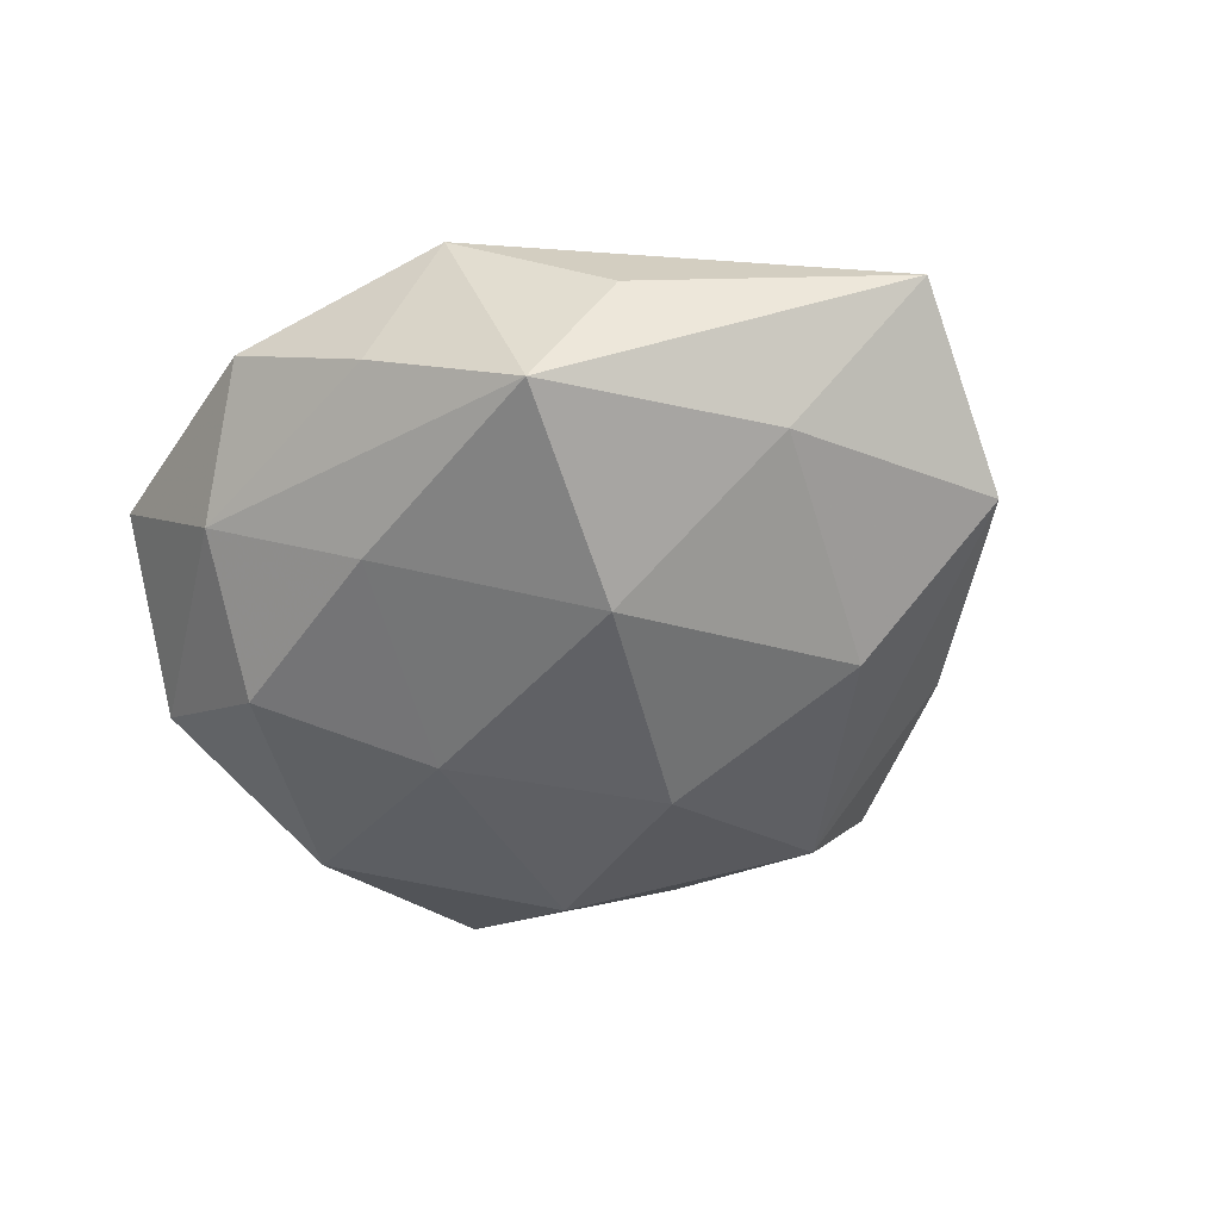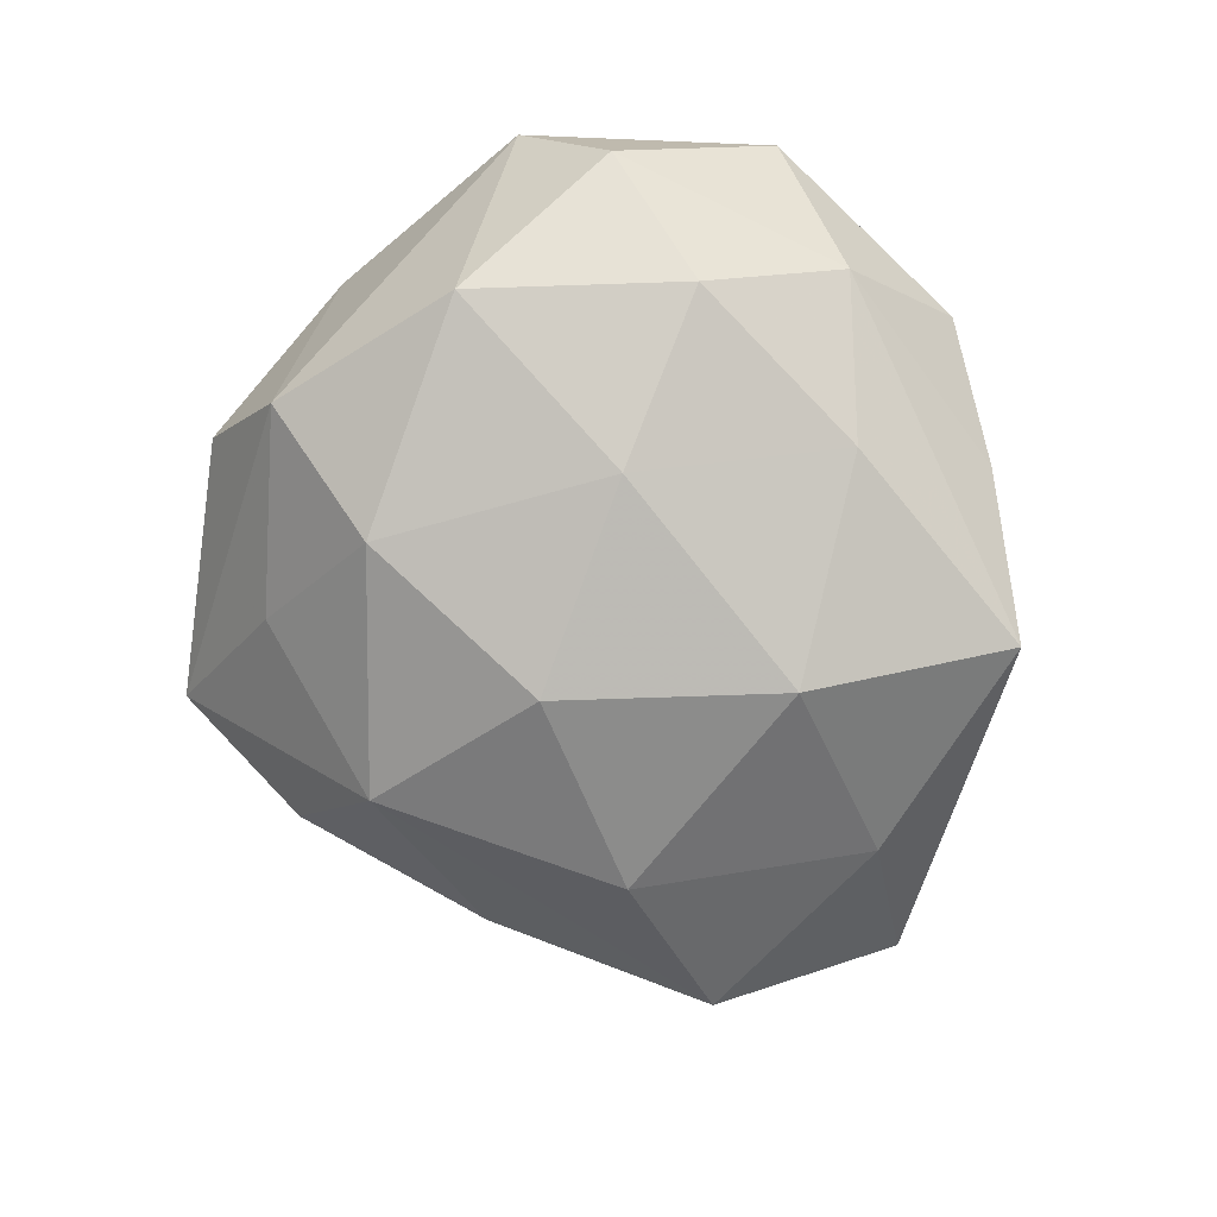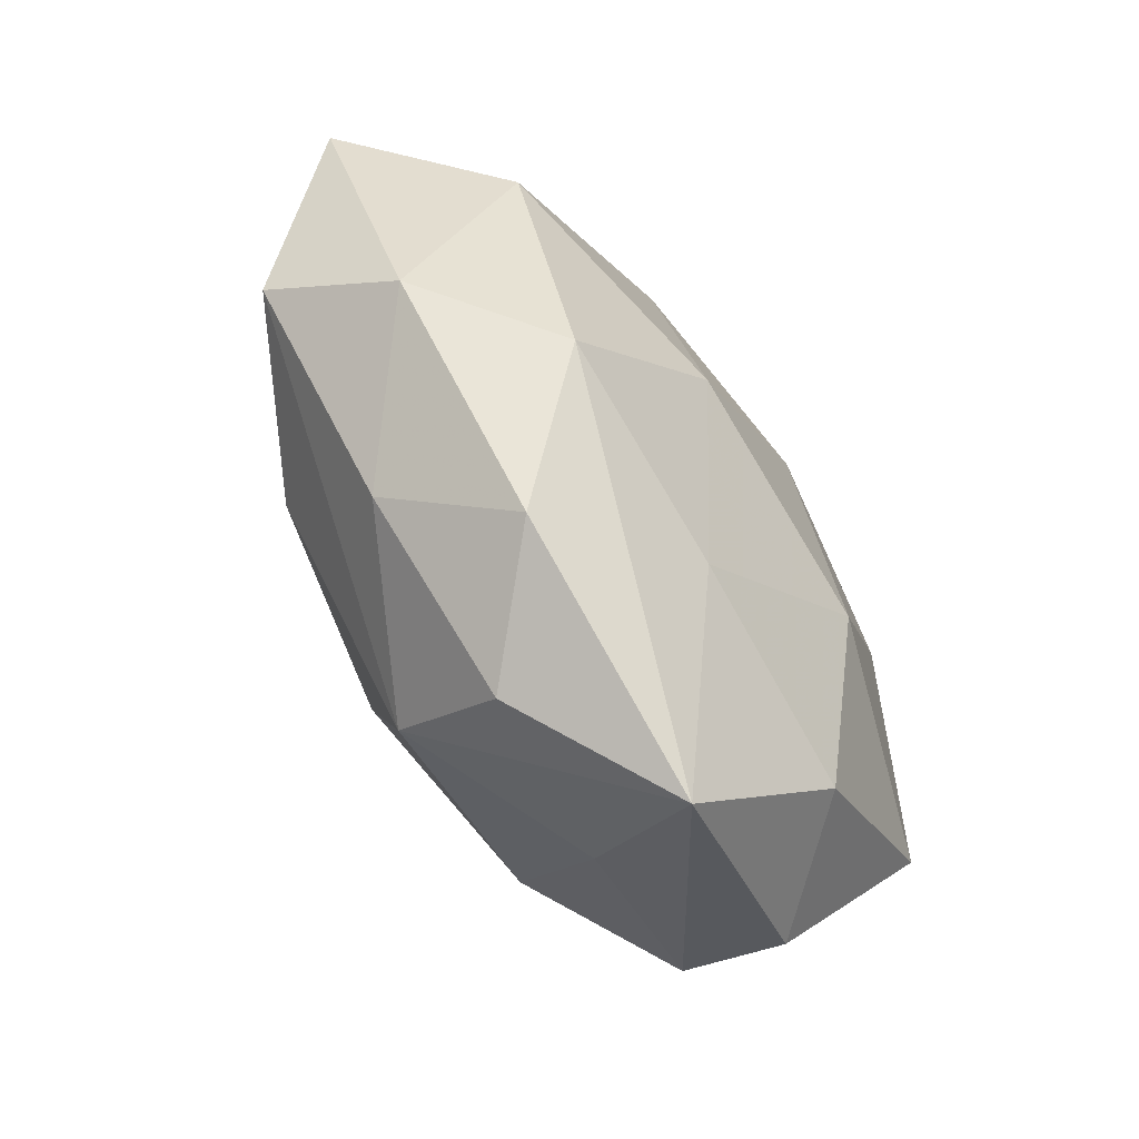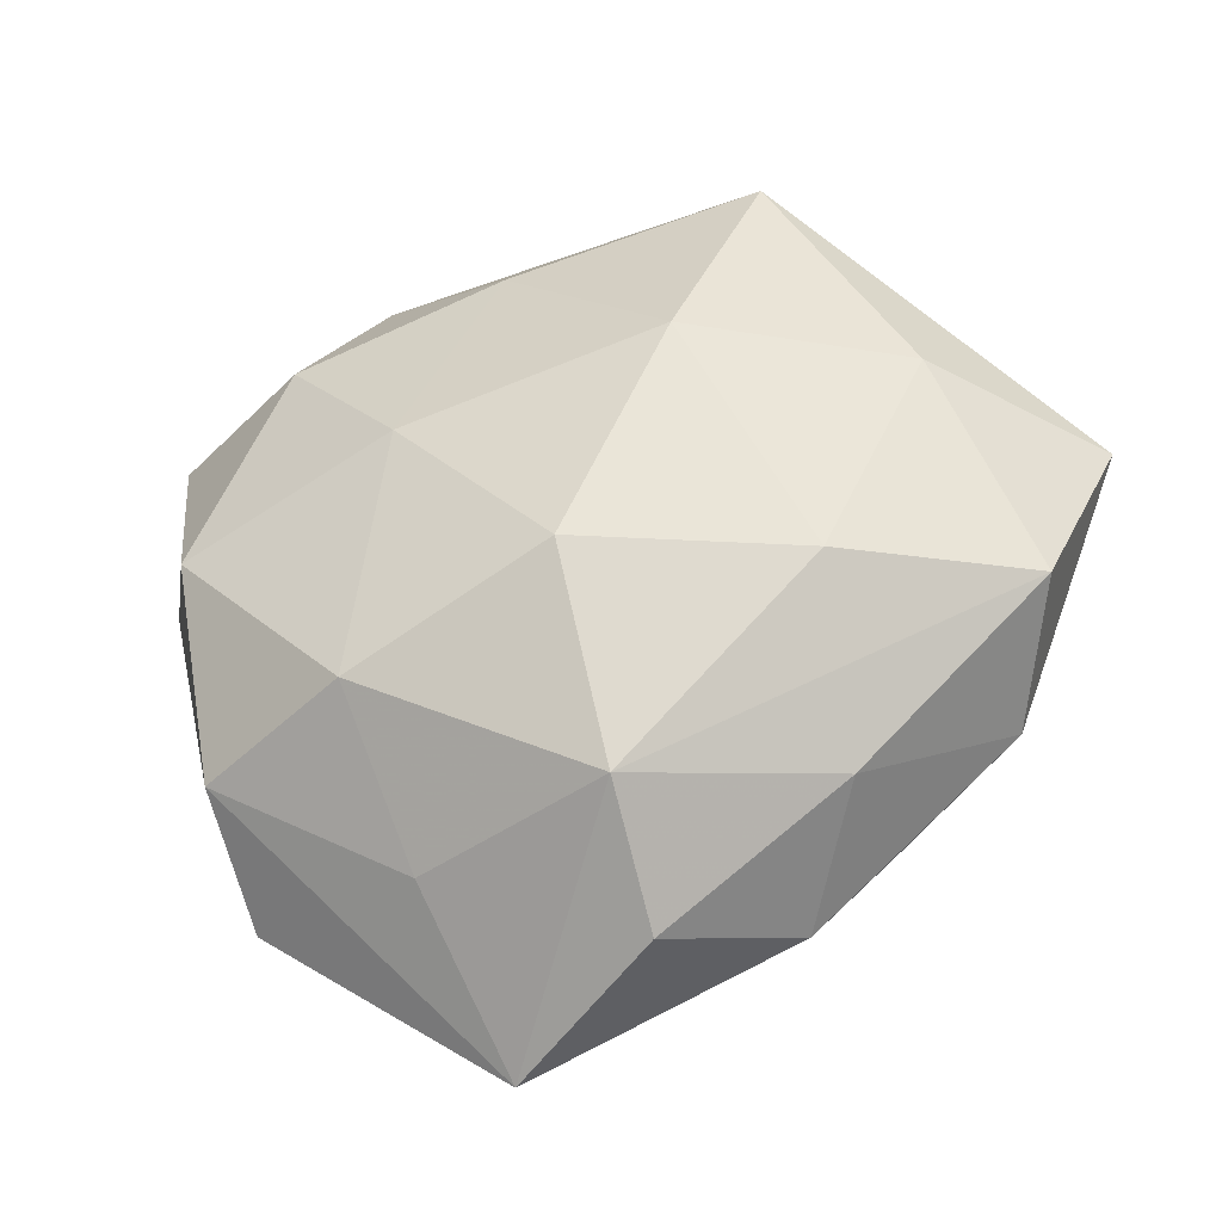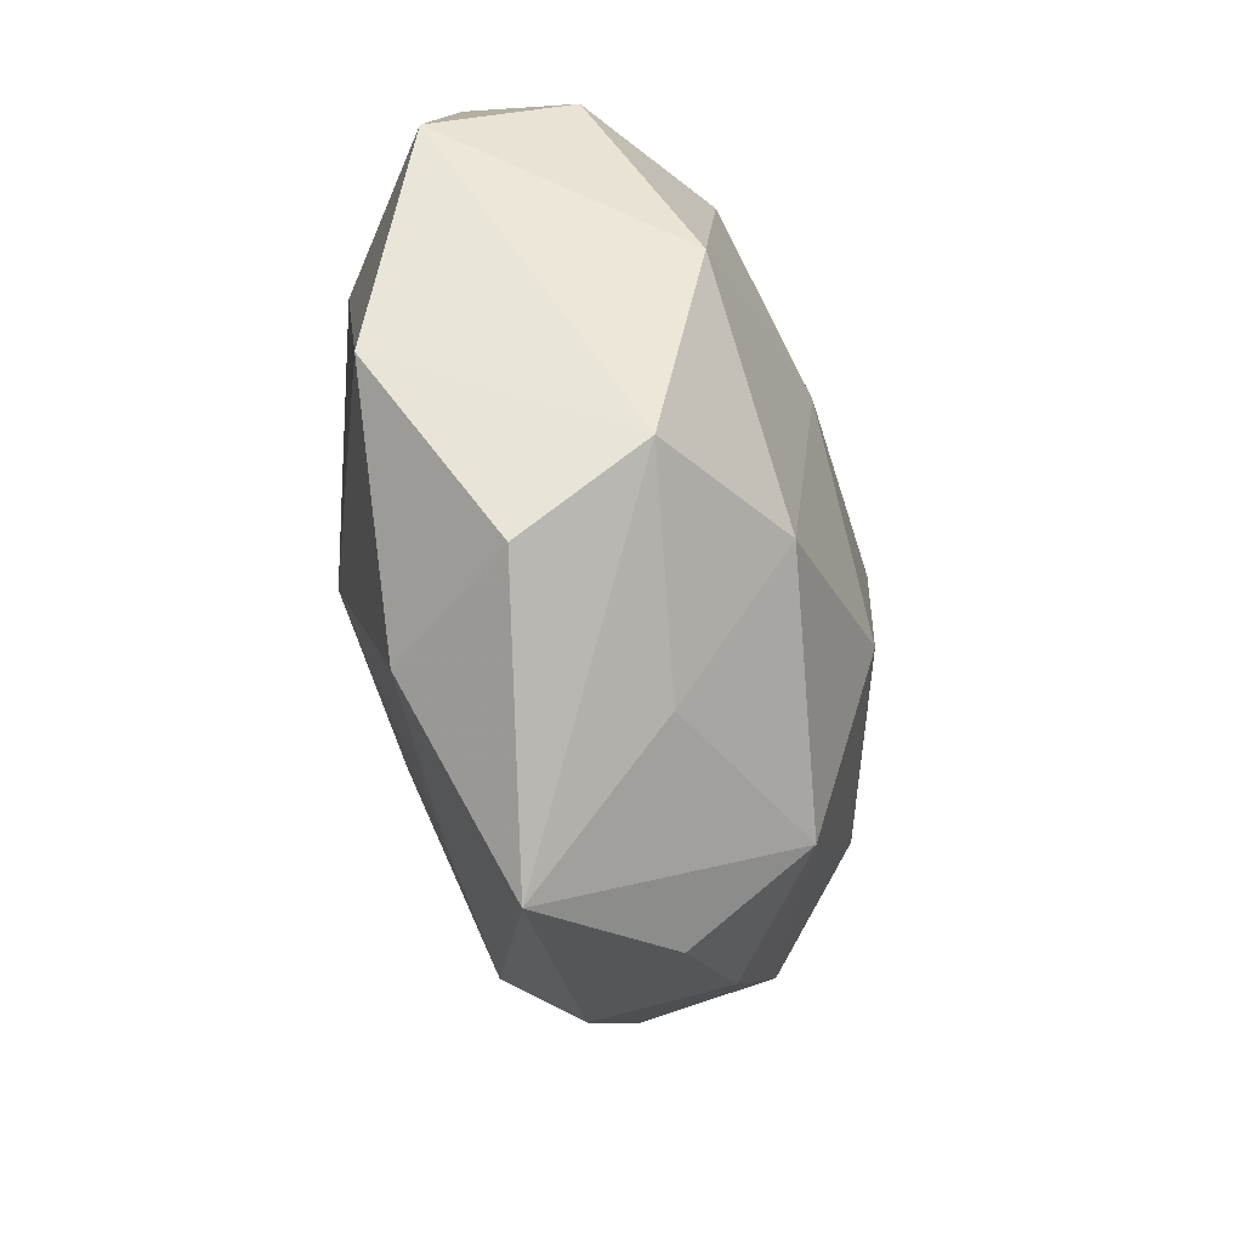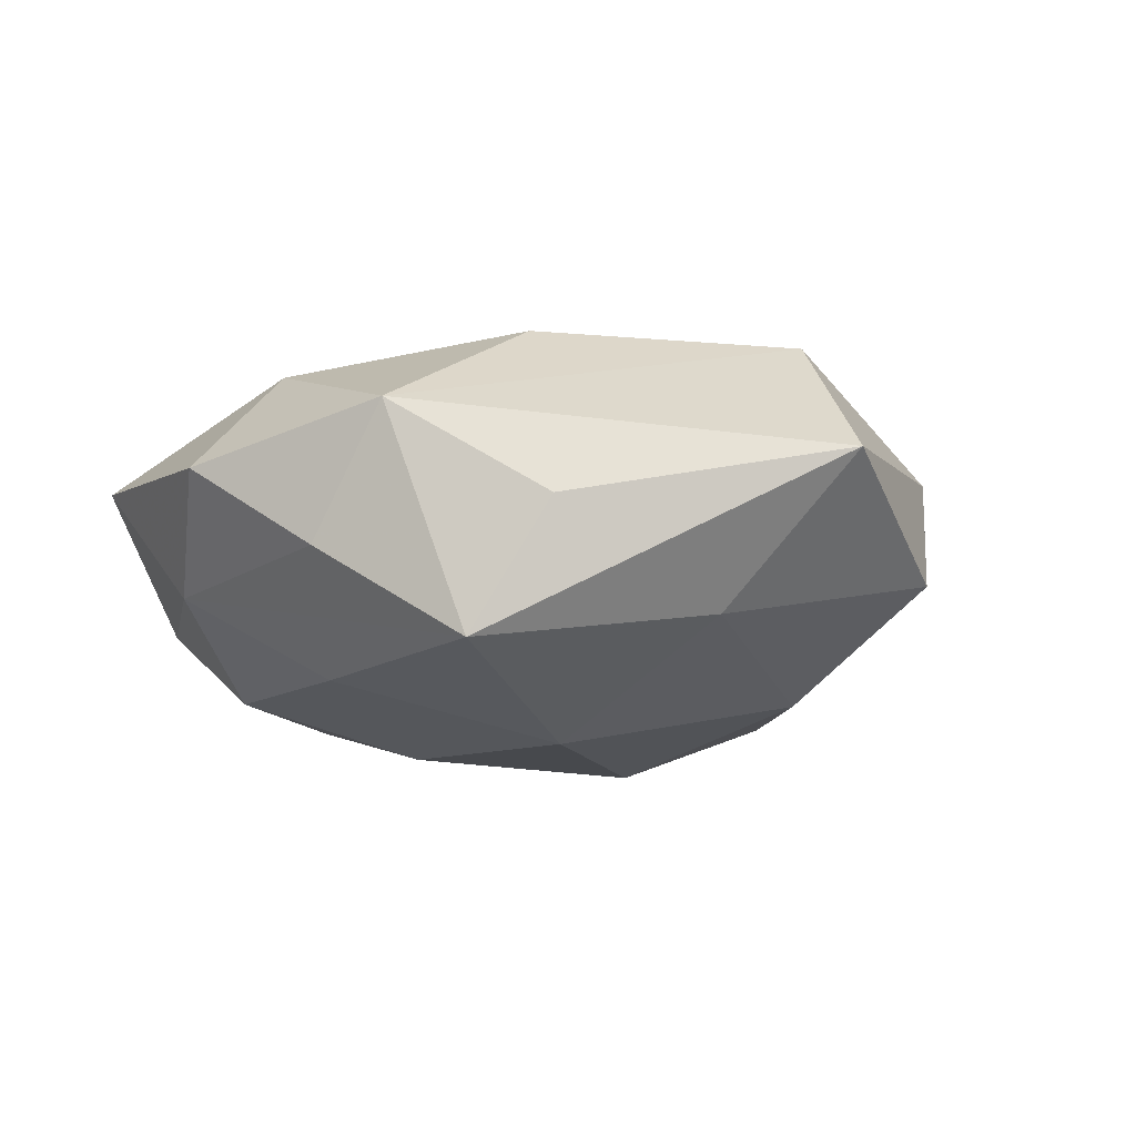
<metadata>
{"format":"obj","ext":"obj","renderer":"f3d","projection":"perspective","resolution":1024,"background":"white","views":[{"elev":-49.0,"azim":-141.7,"up":"+Z"},{"elev":-79.6,"azim":115.9,"up":"+Z"},{"elev":-70.4,"azim":-55.1,"up":"+Y"},{"elev":-35.7,"azim":-164.2,"up":"+Y"},{"elev":-49.8,"azim":103.0,"up":"+Y"},{"elev":-10.8,"azim":-138.7,"up":"+Z"}]}
</metadata>
<code>
v 0.01307 -0.03363 -0.00878
v 0.03139 -0.03169 0.0004042
v 0.02506 0.0203 -0.01604
v -0.01376 0.03763 0.008931
v 0.0145 -0.01207 0.02062
v -0.005552 0.03898 -0.004902
v -0.007331 -0.04073 -0.005123
v 0.0324 -0.02266 -0.01157
v -0.002849 -0.02765 0.01492
v 0.03263 0.03372 0.006484
v 0.007967 0.03088 0.01602
v 0.008884 0.04252 0.004393
v 0.03955 -0.01378 0.01167
v -0.03695 0.0004288 0.01724
v -0.03498 0.01189 -0.01159
v -0.02843 0.0291 -0.001361
v -0.006791 -0.03112 -0.0168
v -0.01586 0.01872 0.01922
v 0.0207 -0.03157 0.0129
v 0.03973 0.0181 -0.006763
v -0.01188 -0.00698 0.02209
v 0.02838 0.01189 0.01736
v -0.02583 -0.02253 0.01619
v -0.026 -0.012 -0.01753
v 0.01679 -0.01924 -0.02006
v -0.02556 -0.02803 -0.006189
v -0.04404 -0.01075 -0.006871
v -0.02127 0.03344 -0.015
v 0.01229 0.005948 -0.0219
v -0.01413 0.01198 -0.02271
v -0.003779 -0.01068 -0.02375
v -0.03871 -0.0188 0.005759
v 0.003955 0.02725 -0.01609
v 0.04532 0.01012 0.005887
v -0.01863 -0.03633 0.005985
v -0.04999 0.008968 0.003351
v 0.007887 -0.04783 0.004802
v 0.01901 0.03435 -0.006763
v 0.00469 0.009615 0.02187
v 0.03462 -0.00104 -0.01664
f 8 13 2
f 2 13 19
f 34 13 8
f 37 2 19
f 8 2 37
f 19 13 5
f 15 28 30
f 36 28 15
f 15 27 36
f 36 27 32
f 32 14 36
f 23 14 32
f 24 15 30
f 27 15 24
f 40 34 8
f 8 25 40
f 40 29 3
f 25 29 40
f 10 34 20
f 20 38 10
f 3 38 20
f 20 40 3
f 34 40 20
f 13 34 22
f 22 5 13
f 39 5 22
f 22 34 10
f 10 11 22
f 22 11 39
f 16 28 36
f 12 11 10
f 10 38 12
f 33 38 3
f 28 38 33
f 30 28 33
f 33 29 30
f 3 29 33
f 9 37 19
f 23 37 9
f 19 5 9
f 1 25 8
f 8 37 1
f 39 11 18
f 21 5 39
f 21 14 23
f 23 9 21
f 21 9 5
f 39 18 21
f 21 18 14
f 26 32 27
f 35 37 23
f 23 32 35
f 7 37 35
f 35 26 7
f 32 26 35
f 31 24 30
f 30 29 31
f 31 29 25
f 6 38 28
f 6 12 38
f 12 6 4
f 4 16 36
f 11 12 4
f 4 18 11
f 28 16 4
f 4 6 28
f 36 14 4
f 14 18 4
f 27 24 17
f 17 26 27
f 7 26 17
f 24 31 17
f 17 31 25
f 25 1 17
f 17 37 7
f 17 1 37

</code>
